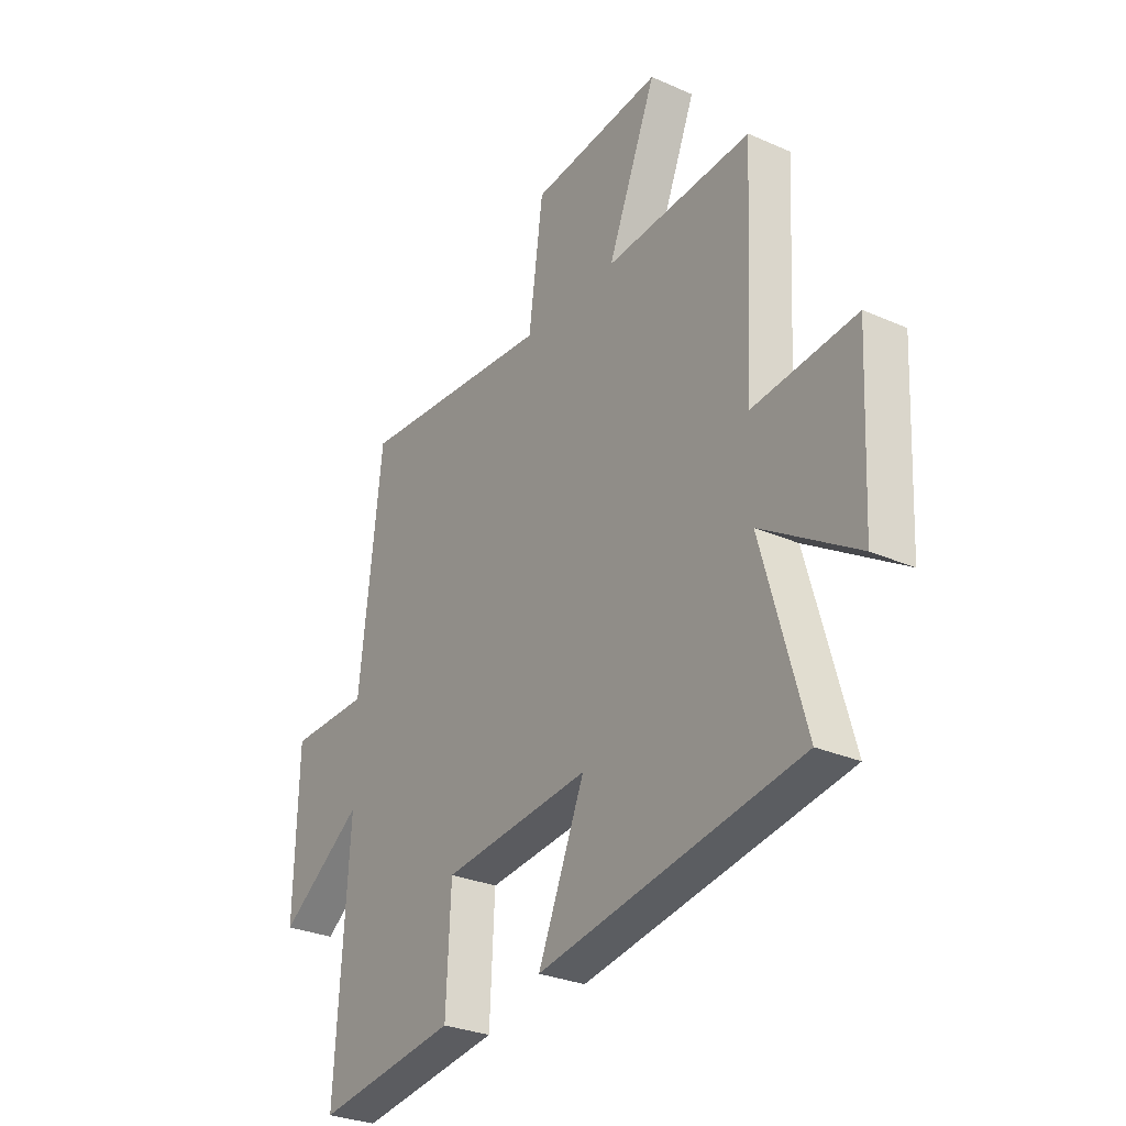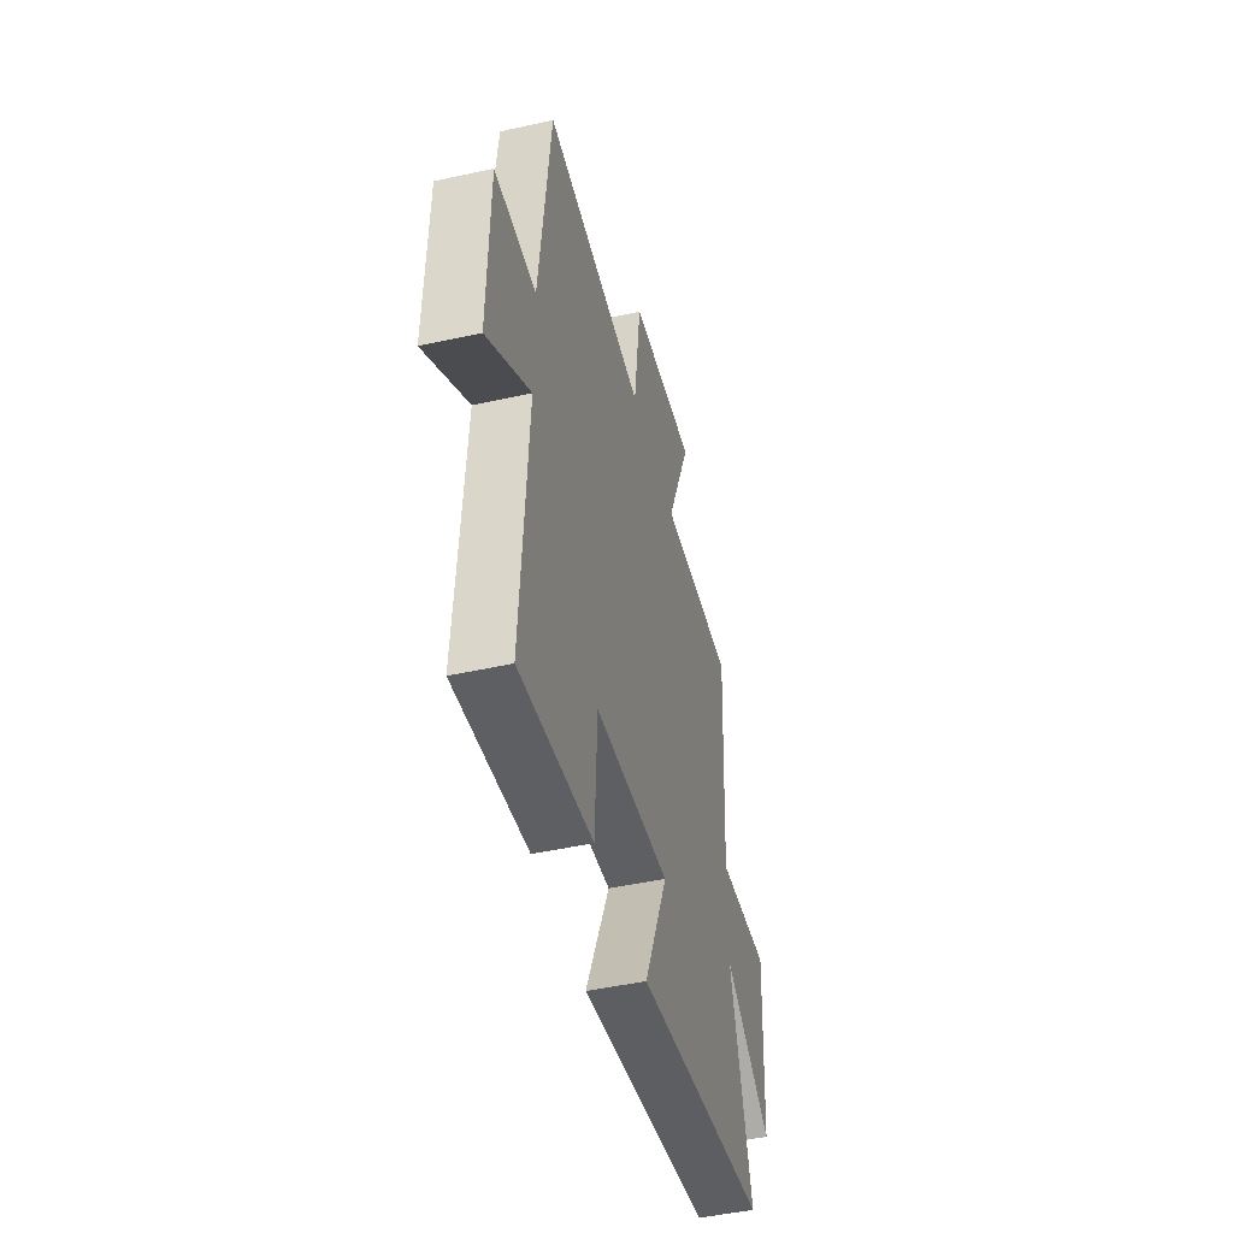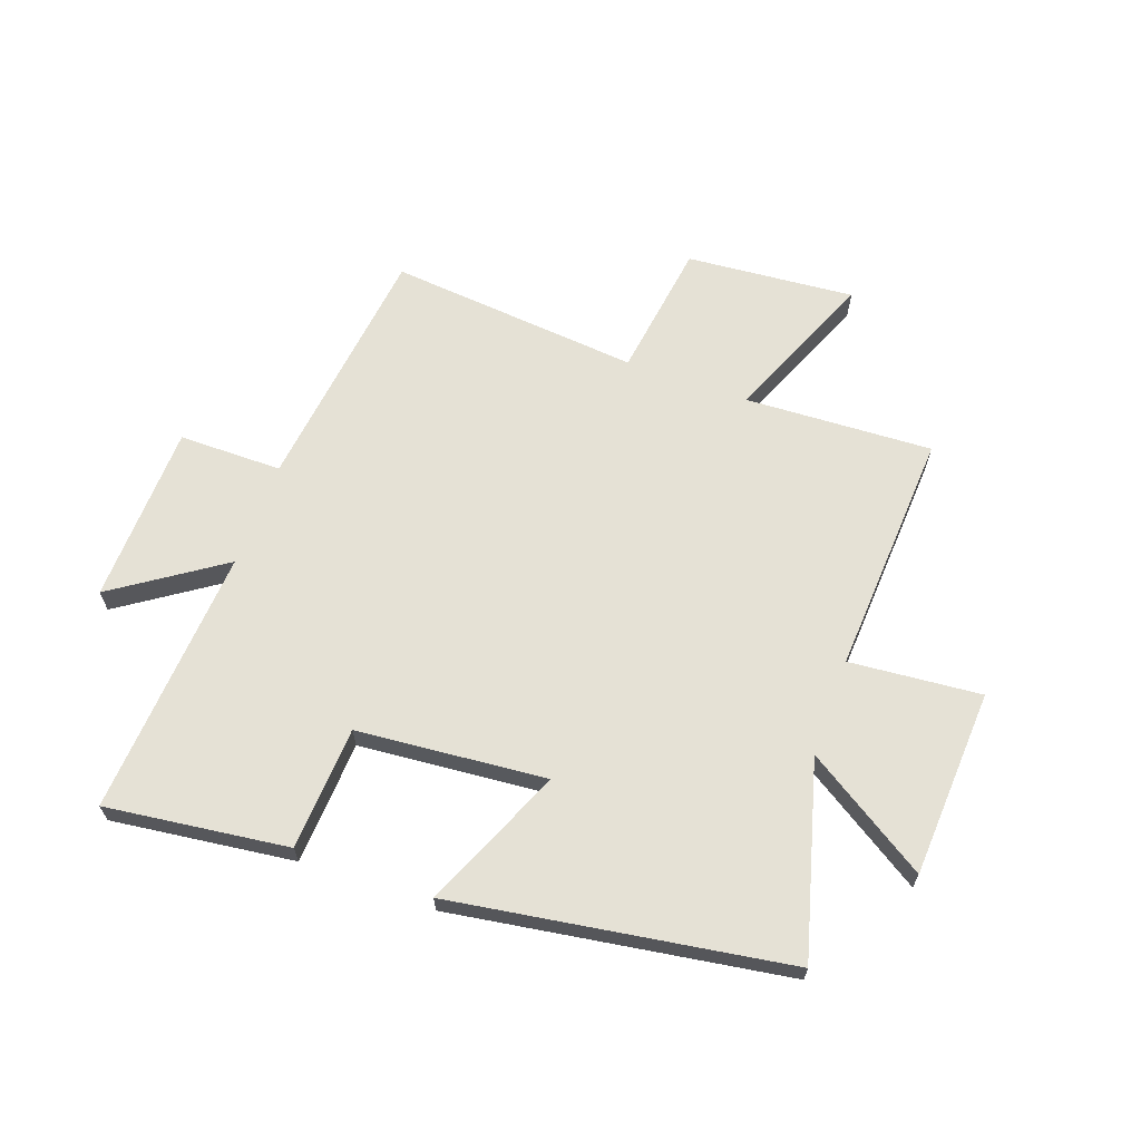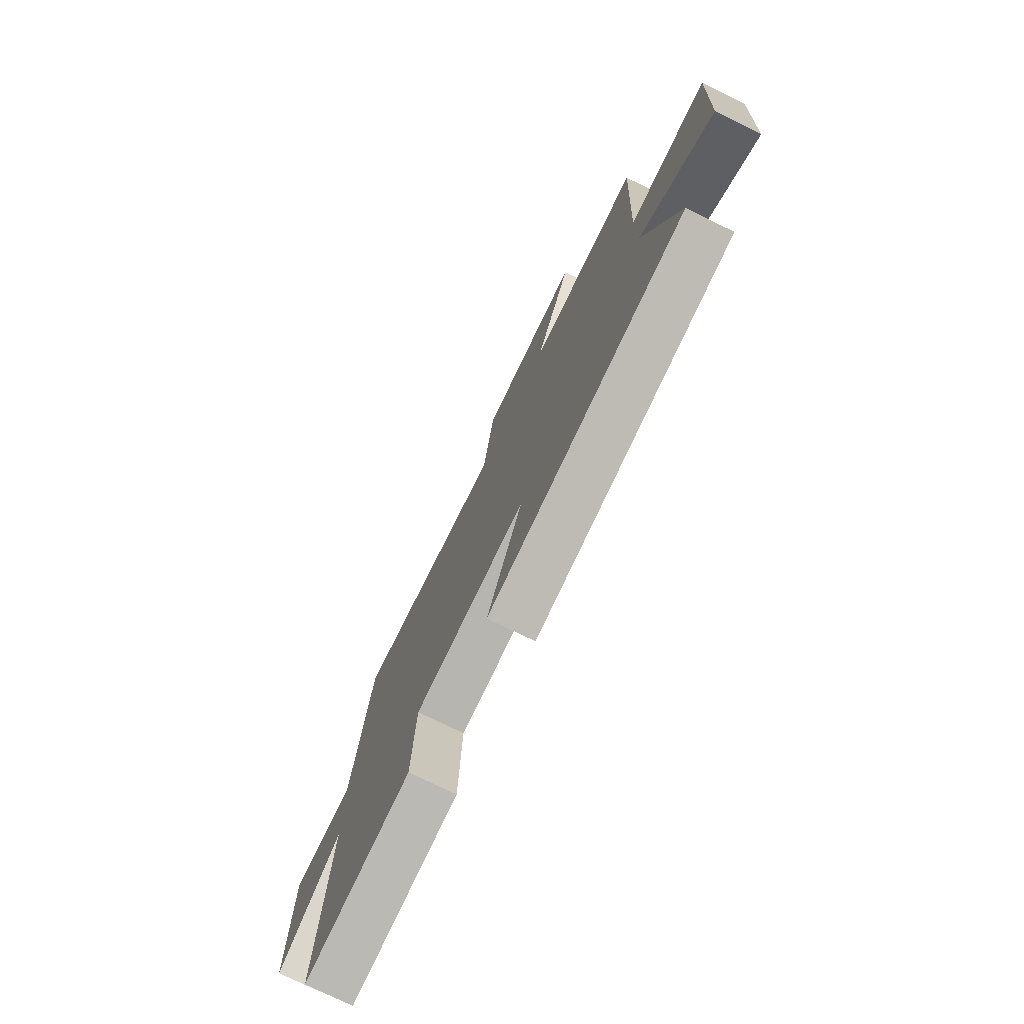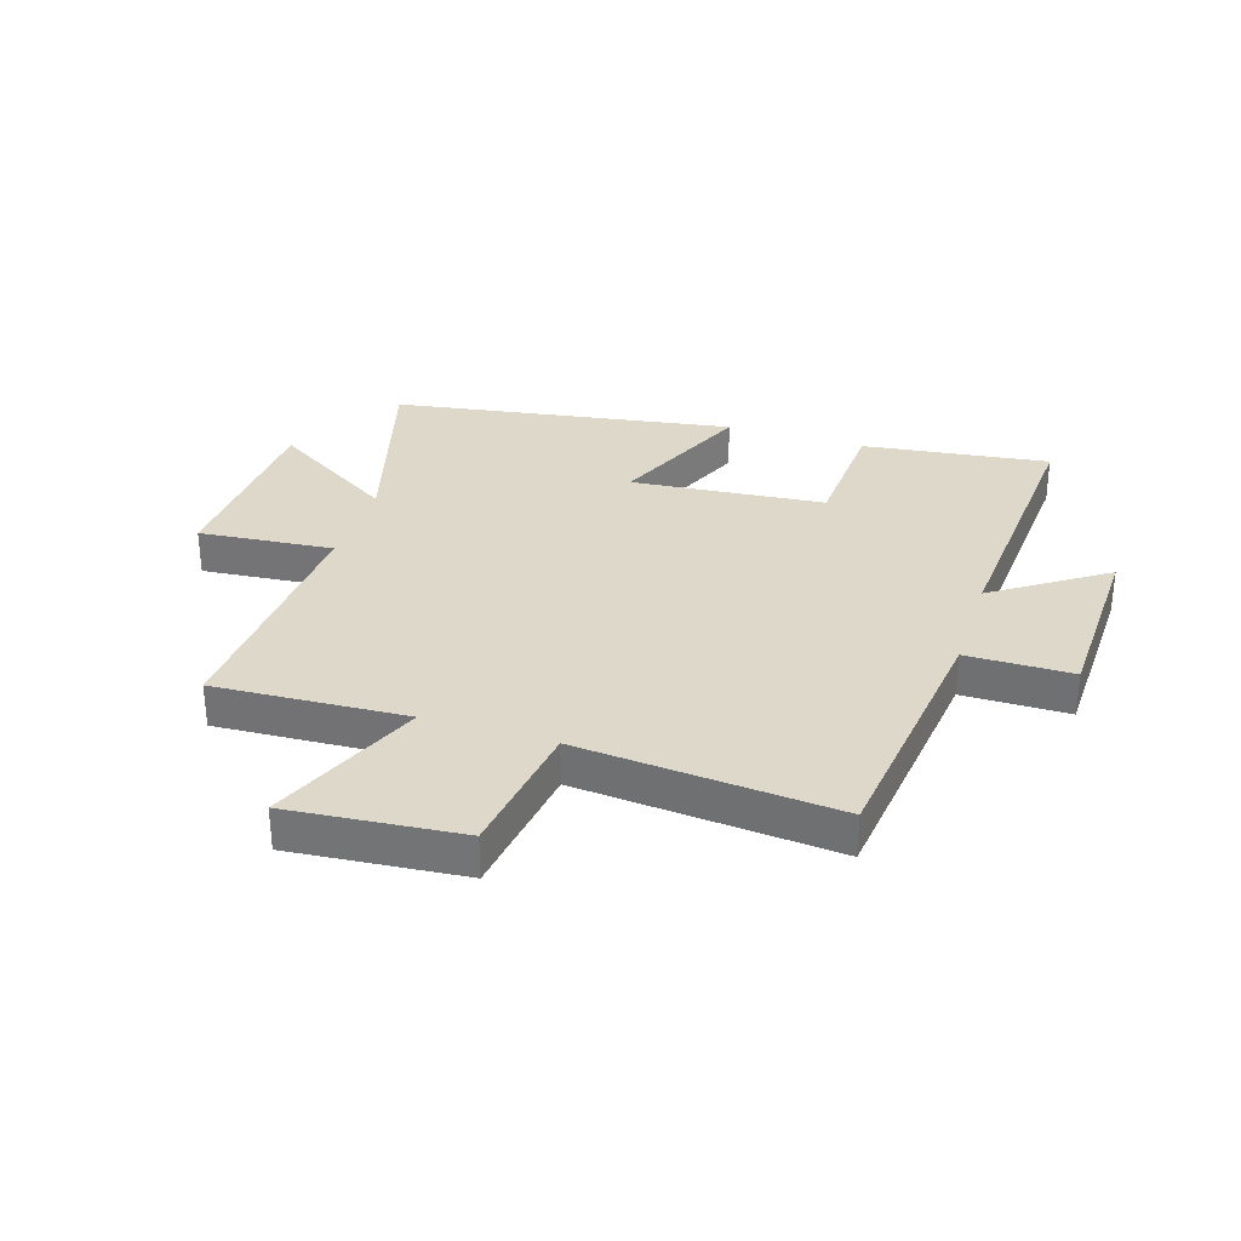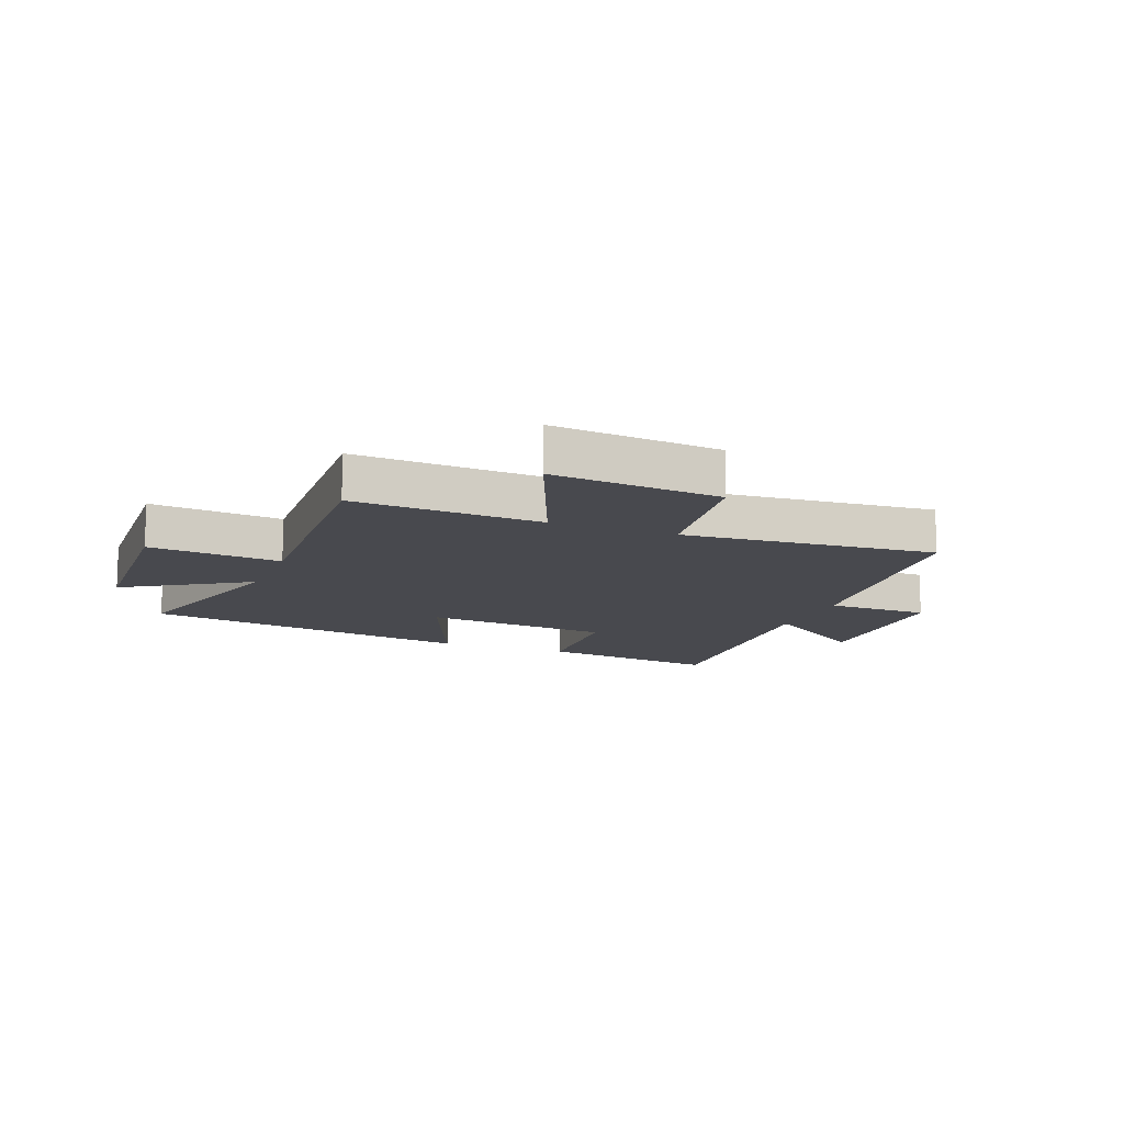
<metadata>
{"format":"obj","ext":"obj","renderer":"f3d","projection":"perspective","resolution":1024,"background":"white","views":[{"elev":-29.2,"azim":-123.2,"up":"+Z"},{"elev":-47.1,"azim":104.1,"up":"+Z"},{"elev":65.1,"azim":-160.0,"up":"+Y"},{"elev":-75.8,"azim":-116.1,"up":"+Z"},{"elev":31.6,"azim":17.7,"up":"+Y"},{"elev":-12.6,"azim":-21.6,"up":"+Y"}]}
</metadata>
<code>
v -0.522 0.07 0.517
v -0.198 0.07 0.5
v -0.306 0.07 0.762
v -0.016 0.07 0.736
v 0.016 0.07 0.5
v 0.45 0.07 0.538
v 0.5 0.07 0.105
v 0.678 0.07 0.104
v 0.686 0.07 -0.206
v 0.5 0.07 -0.079
v 0.53 0.07 -0.541
v 0.216 0.07 -0.5
v 0.205 0.07 -0.287
v -0.121 0.07 -0.257
v -0.018 0.07 -0.5
v -0.594 0.07 -0.408
v -0.5 0.07 -0.075
v -0.711 0.07 -0.208
v -0.727 0.07 0.116
v -0.5 0.07 0.095
v -0.522 0 0.517
v -0.198 0 0.5
v -0.306 0 0.762
v -0.016 0 0.736
v 0.016 0 0.5
v 0.45 0 0.538
v 0.5 0 0.105
v 0.678 0 0.104
v 0.686 0 -0.206
v 0.5 0 -0.079
v 0.53 0 -0.541
v 0.216 0 -0.5
v 0.205 0 -0.287
v -0.121 0 -0.257
v -0.018 0 -0.5
v -0.594 0 -0.408
v -0.5 0 -0.075
v -0.711 0 -0.208
v -0.727 0 0.116
v -0.5 0 0.095
f 17 18 19 20
f 14 15 16 17
f 13 14 17 20
f 10 11 12 13
f 20 1 2
f 13 20 2
f 10 13 2
f 7 8 9 10
f 5 6 7 10
f 2 3 4 5
f 2 5 10
f 40 39 38 37
f 37 36 35 34
f 40 37 34 33
f 33 32 31 30
f 22 21 40
f 22 40 33
f 22 33 30
f 30 29 28 27
f 30 27 26 25
f 25 24 23 22
f 30 25 22
f 1 21 22 2
f 2 22 23 3
f 3 23 24 4
f 4 24 25 5
f 5 25 26 6
f 6 26 27 7
f 7 27 28 8
f 8 28 29 9
f 9 29 30 10
f 10 30 31 11
f 11 31 32 12
f 12 32 33 13
f 13 33 34 14
f 14 34 35 15
f 15 35 36 16
f 16 36 37 17
f 17 37 38 18
f 18 38 39 19
f 19 39 40 20
f 20 40 21 1

</code>
